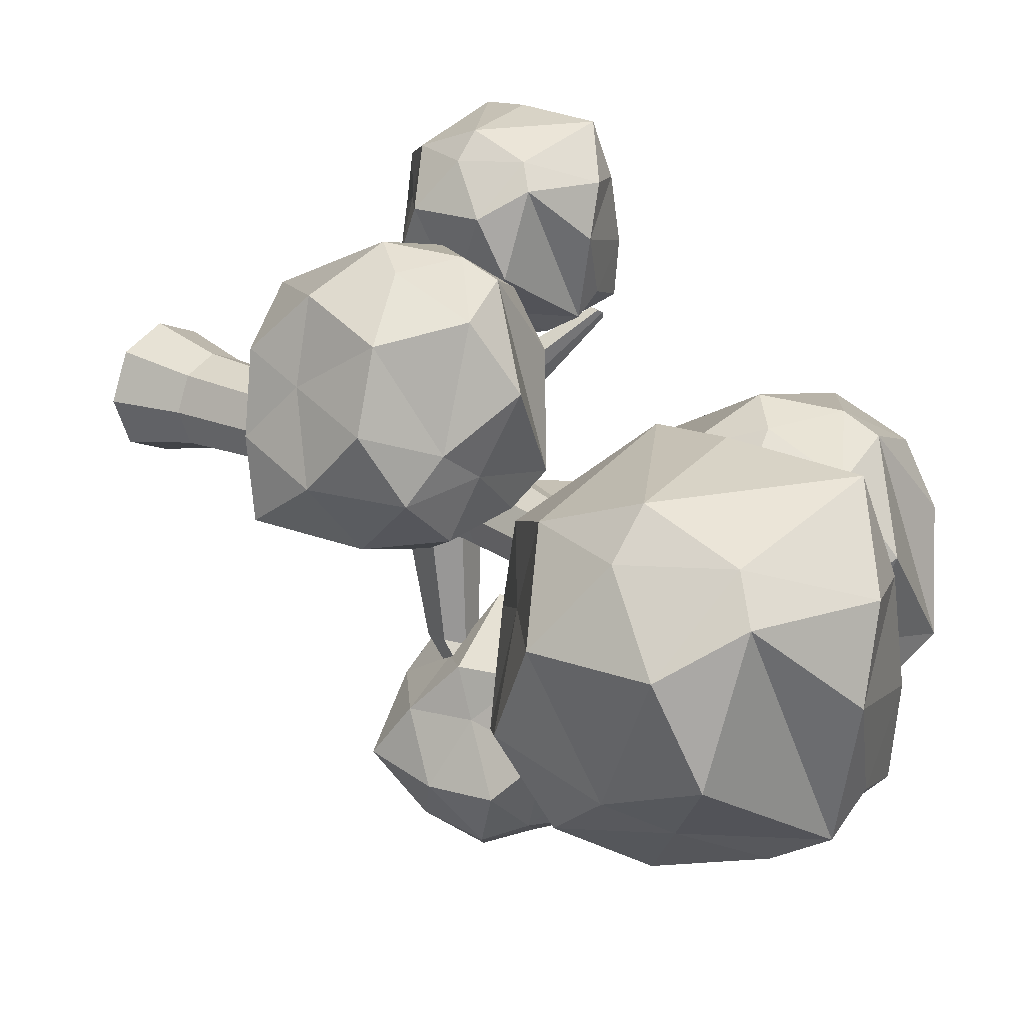
<metadata>
{"format":"obj","ext":"obj","renderer":"f3d","projection":"perspective","resolution":1024,"background":"white","views":[{"elev":19.8,"azim":130.8,"up":"+Z"}]}
</metadata>
<code>
o Icosphere.001
v 0.6201 1.68 2.093
v 1.106 1.592 1.026
v 1.366 2.179 1.264
v 1.498 1.491 1.207
v 0.2893 2.341 1.42
v 0.7706 1.472 1.531
v 0.5661 1.88 1.115
v 1.245 1.638 2.061
v 0.3581 2.493 0.9507
v 0.3226 2.217 2.024
v 1.201 2.534 0.7027
v 0.5017 2.906 1.927
v 0.4514 1.997 2.445
v 1.409 2.38 2.718
v 1.725 1.663 1.83
v 0.9755 2.926 2.483
v 1.365 1.455 2.29
v 1.889 2.988 1.269
v 2.023 2.22 1.902
v 1.659 3.088 1.554
v 1.884 2.205 2.447
v 0.9238 2.995 1.008
v 1.011 2.671 2.59
v 1.403 3.075 2.336
v 1.797 2.529 0.8641
v 0.6464 3.043 1.195
v 1.943 2.787 2.247
v 2.186 2.45 1.338
v 2.128 1.868 1.538
v 1.342 3.098 1.346
v 0.3837 1.845 1.629
v 0.4832 2.835 1.289
v 0.9977 2.897 3.036
v 0.9542 2.051 0.7701
v 1.302 1.356 1.478
v 1.046 1.71 2.434
v 0.4099 2.572 2.256
v 1.463 2.957 0.9276
v 2.148 1.955 1.016
v 2.026 1.833 2.073
v 1.555 2.617 2.592
v 1.207 3.312 1.884
v 2.125 2.822 1.733
v -2.52 2.611 0.4907
v -2.01 2.457 -0.7642
v -1.568 3.044 -0.4654
v -1.587 2.236 -0.5729
v -2.746 3.479 -0.2435
v -2.41 2.371 -0.1759
v -2.55 2.908 -0.6297
v -1.823 2.413 0.4323
v -2.64 3.663 -0.7806
v -2.727 3.295 0.449
v -1.68 3.519 -1.091
v -2.359 4.037 0.3679
v -2.627 2.99 0.92
v -1.443 3.176 1.227
v -1.276 2.339 0.1518
v -1.806 3.913 0.9988
v -1.727 2.164 0.684
v -0.7782 3.833 -0.4324
v -0.8015 2.894 0.2557
v -1.009 3.985 -0.08977
v -0.9519 2.879 0.8901
v -1.876 4.09 -0.705
v -1.826 3.609 1.108
v -1.288 3.987 0.8225
v -1.001 3.36 -0.9228
v -2.175 4.201 -0.4769
v -0.7477 3.535 0.6879
v -0.5705 3.148 -0.3907
v -0.7748 2.492 -0.1886
v -1.37 4.086 -0.3206
v -2.756 2.882 -0.03083
v -2.409 3.999 -0.3747
v -2.075 3.028 -1.032
v -1.837 2.115 -0.2597
v -2.023 2.522 0.8744
v -2.538 3.662 0.7339
v -1.275 3.922 -0.8161
v -0.741 2.615 -0.7885
v -0.8893 2.444 0.433
v -1.223 3.416 1.09
v -1.461 4.329 0.318
v -0.5418 3.561 0.08911
v -0.1517 4.594 1.26
v -0.3873 3.686 -0.01606
v 0.4985 3.929 -0.09863
v -0.06854 3.244 0.2293
v -0.1506 5.249 0.08266
v -0.5143 4.104 0.6929
v -0.5136 4.509 -0.03492
v 0.3032 3.886 1.195
v -0.1938 5.151 -0.5798
v 0.07309 5.302 0.8831
v 0.4056 4.207 -0.9729
v 0.8149 5.608 0.3426
v 0.1893 5.123 1.511
v 1.474 4.477 1.533
v 0.6009 3.322 0.8617
v 1.509 5.286 0.9628
v 0.3489 3.687 1.57
v 1.687 3.991 -0.6156
v 1.404 3.452 0.593
v 1.74 4.399 -0.3118
v 1.559 3.754 1.271
v 0.7686 4.948 -0.8553
v 1.354 5.085 1.24
v 1.922 4.899 0.6607
v 0.973 3.616 -0.8248
v 0.6836 5.337 -0.6346
v 2.049 4.076 0.6795
v 1.462 3.283 -0.2385
v 0.9719 2.961 0.3528
v 1.382 4.682 -0.5427
v -0.4303 4.832 0.6215
v 0.4034 5.38 -0.3846
v -0.2143 4.121 -0.5846
v -0.2154 3.432 0.6536
v 0.4015 4.266 1.619
v 0.5969 5.55 0.9454
v 1.134 4.319 -0.9743
v 0.7995 2.848 -0.3296
v 1.132 3.205 1.029
v 1.749 4.464 1.229
v 1.75 5.153 -0.008975
v 1.965 3.753 0.02313
v -1.433 1.552 2.808
v -1.575 1.005 2.039
v -1.041 1.151 1.989
v -1.383 0.7386 2.187
v -1.433 1.947 2.098
v -1.652 1.257 2.466
v -1.652 1.501 2.027
v -1.159 1.125 2.769
v -1.459 1.888 1.699
v -1.298 1.979 2.581
v -1.097 1.319 1.462
v -0.8507 2.163 2.255
v -1.228 1.871 2.959
v -0.4537 1.482 2.973
v -0.9797 0.7855 2.568
v -0.4321 1.97 2.629
v -1.132 1.006 2.995
v -0.3252 1.189 1.677
v -0.4956 0.864 2.406
v -0.2931 1.435 1.861
v -0.4024 1.046 2.815
v -0.8786 1.765 1.533
v -0.5256 1.848 2.796
v -0.1832 1.736 2.447
v -0.7554 0.9627 1.551
v -0.9298 2 1.666
v -0.107 1.24 2.458
v -0.4607 0.762 1.905
v -0.7561 0.5679 2.261
v -0.5088 1.605 1.721
v -1.601 1.696 2.423
v -1.099 2.026 1.817
v -1.471 1.267 1.696
v -1.472 0.852 2.442
v -1.1 1.355 3.024
v -0.9821 2.129 2.618
v -0.6586 1.386 1.461
v -0.86 0.4998 1.85
v -0.6598 0.7147 2.669
v -0.2875 1.474 2.789
v -0.2868 1.889 2.043
v -0.1573 1.045 2.062
f 30 20 18
f 27 24 41
f 20 43 18
f 30 18 38
f 27 41 21
f 28 39 25
f 19 40 29
f 4 29 15
f 24 42 16
f 25 39 3
f 18 28 25
f 28 19 29
f 4 15 35
f 23 24 16
f 11 25 3
f 16 12 37
f 15 17 8
f 12 32 5
f 22 9 32
f 5 9 7
f 6 1 31
f 42 20 30
f 4 35 2
f 7 6 31
f 43 27 19
f 10 12 5
f 7 2 6
f 43 19 28
f 15 8 35
f 2 35 6
f 43 20 27
f 23 37 13
f 6 8 1
f 43 28 18
f 8 36 1
f 9 34 7
f 39 29 4
f 3 4 2
f 22 11 9
f 42 30 26
f 10 5 31
f 1 10 31
f 41 24 23
f 13 37 10
f 17 36 8
f 40 21 17
f 14 23 13
f 16 26 12
f 38 25 11
f 5 7 31
f 11 34 9
f 42 26 16
f 21 41 14
f 1 13 10
f 41 23 14
f 26 30 22
f 14 13 36
f 40 17 15
f 20 42 24
f 26 32 12
f 36 13 1
f 18 25 38
f 3 2 34
f 37 12 10
f 11 3 34
f 17 14 36
f 38 11 22
f 23 16 37
f 26 22 32
f 39 4 3
f 30 38 22
f 29 40 15
f 32 9 5
f 28 29 39
f 17 21 14
f 35 8 6
f 19 27 21
f 19 21 40
f 34 2 7
f 27 20 24
f 73 63 61
f 70 67 83
f 63 85 61
f 73 61 80
f 70 83 64
f 71 81 68
f 62 82 72
f 47 72 58
f 67 84 59
f 68 81 46
f 61 71 68
f 71 62 72
f 47 58 77
f 66 67 59
f 54 68 46
f 59 55 79
f 58 60 51
f 55 75 48
f 65 52 75
f 48 52 50
f 49 44 74
f 84 63 73
f 47 77 45
f 50 49 74
f 85 70 62
f 53 55 48
f 50 45 49
f 85 62 71
f 58 51 77
f 45 77 49
f 85 63 70
f 66 79 56
f 49 51 44
f 85 71 61
f 51 78 44
f 52 76 50
f 81 72 47
f 46 47 45
f 65 54 52
f 84 73 69
f 53 48 74
f 44 53 74
f 83 67 66
f 56 79 53
f 60 78 51
f 82 64 60
f 57 66 56
f 59 69 55
f 80 68 54
f 48 50 74
f 54 76 52
f 84 69 59
f 64 83 57
f 44 56 53
f 83 66 57
f 69 73 65
f 57 56 78
f 82 60 58
f 63 84 67
f 69 75 55
f 78 56 44
f 61 68 80
f 46 45 76
f 79 55 53
f 54 46 76
f 60 57 78
f 80 54 65
f 66 59 79
f 69 65 75
f 81 47 46
f 73 80 65
f 72 82 58
f 75 52 48
f 71 72 81
f 60 64 57
f 77 51 49
f 62 70 64
f 62 64 82
f 76 45 50
f 70 63 67
f 115 105 103
f 112 109 125
f 105 127 103
f 115 103 122
f 112 125 106
f 113 123 110
f 104 124 114
f 89 114 100
f 109 126 101
f 110 123 88
f 103 113 110
f 113 104 114
f 89 100 119
f 108 109 101
f 96 110 88
f 101 97 121
f 100 102 93
f 97 117 90
f 107 94 117
f 90 94 92
f 91 86 116
f 126 105 115
f 89 119 87
f 92 91 116
f 127 112 104
f 95 97 90
f 92 87 91
f 127 104 113
f 100 93 119
f 87 119 91
f 127 105 112
f 108 121 98
f 91 93 86
f 127 113 103
f 93 120 86
f 94 118 92
f 123 114 89
f 88 89 87
f 107 96 94
f 126 115 111
f 95 90 116
f 86 95 116
f 125 109 108
f 98 121 95
f 102 120 93
f 124 106 102
f 99 108 98
f 101 111 97
f 122 110 96
f 90 92 116
f 96 118 94
f 126 111 101
f 106 125 99
f 86 98 95
f 125 108 99
f 111 115 107
f 99 98 120
f 124 102 100
f 105 126 109
f 111 117 97
f 120 98 86
f 103 110 122
f 88 87 118
f 121 97 95
f 96 88 118
f 102 99 120
f 122 96 107
f 108 101 121
f 111 107 117
f 123 89 88
f 115 122 107
f 114 124 100
f 117 94 90
f 113 114 123
f 102 106 99
f 119 93 91
f 104 112 106
f 104 106 124
f 118 87 92
f 112 105 109
f 157 147 145
f 154 151 167
f 147 169 145
f 157 145 164
f 154 167 148
f 155 165 152
f 146 166 156
f 131 156 142
f 151 168 143
f 152 165 130
f 145 155 152
f 155 146 156
f 131 142 161
f 150 151 143
f 138 152 130
f 143 139 163
f 142 144 135
f 139 159 132
f 149 136 159
f 132 136 134
f 133 128 158
f 168 147 157
f 131 161 129
f 134 133 158
f 169 154 146
f 137 139 132
f 134 129 133
f 169 146 155
f 142 135 161
f 129 161 133
f 169 147 154
f 150 163 140
f 133 135 128
f 169 155 145
f 135 162 128
f 136 160 134
f 165 156 131
f 130 131 129
f 149 138 136
f 168 157 153
f 137 132 158
f 128 137 158
f 167 151 150
f 140 163 137
f 144 162 135
f 166 148 144
f 141 150 140
f 143 153 139
f 164 152 138
f 132 134 158
f 138 160 136
f 168 153 143
f 148 167 141
f 128 140 137
f 167 150 141
f 153 157 149
f 141 140 162
f 166 144 142
f 147 168 151
f 153 159 139
f 162 140 128
f 145 152 164
f 130 129 160
f 163 139 137
f 138 130 160
f 144 141 162
f 164 138 149
f 150 143 163
f 153 149 159
f 165 131 130
f 157 164 149
f 156 166 142
f 159 136 132
f 155 156 165
f 144 148 141
f 161 135 133
f 146 154 148
f 146 148 166
f 160 129 134
f 154 147 151
o Icosphere
v 0.6201 1.68 2.093
v 1.106 1.592 1.026
v 1.366 2.179 1.264
v 1.498 1.491 1.207
v 0.2893 2.341 1.42
v 0.7706 1.472 1.531
v 0.5661 1.88 1.115
v 1.245 1.638 2.061
v 0.3581 2.493 0.9507
v 0.3226 2.217 2.024
v 1.201 2.534 0.7027
v 0.5017 2.906 1.927
v 0.4514 1.997 2.445
v 1.409 2.38 2.718
v 1.725 1.663 1.83
v 0.9755 2.926 2.483
v 1.365 1.455 2.29
v 1.889 2.988 1.269
v 2.023 2.22 1.902
v 1.659 3.088 1.554
v 1.884 2.205 2.447
v 0.9238 2.995 1.008
v 1.011 2.671 2.59
v 1.403 3.075 2.336
v 1.797 2.529 0.8641
v 0.6464 3.043 1.195
v 1.943 2.787 2.247
v 2.186 2.45 1.338
v 2.128 1.868 1.538
v 1.342 3.098 1.346
v 0.3837 1.845 1.629
v 0.4832 2.835 1.289
v 0.9977 2.897 3.036
v 0.9542 2.051 0.7701
v 1.302 1.356 1.478
v 1.046 1.71 2.434
v 0.4099 2.572 2.256
v 1.463 2.957 0.9276
v 2.148 1.955 1.016
v 2.026 1.833 2.073
v 1.555 2.617 2.592
v 1.207 3.312 1.884
v 2.125 2.822 1.733
v -2.52 2.611 0.4907
v -2.01 2.457 -0.7642
v -1.568 3.044 -0.4654
v -1.587 2.236 -0.5729
v -2.746 3.479 -0.2435
v -2.41 2.371 -0.1759
v -2.55 2.908 -0.6297
v -1.823 2.413 0.4323
v -2.64 3.663 -0.7806
v -2.727 3.295 0.449
v -1.68 3.519 -1.091
v -2.359 4.037 0.3679
v -2.627 2.99 0.92
v -1.443 3.176 1.227
v -1.276 2.339 0.1518
v -1.806 3.913 0.9988
v -1.727 2.164 0.684
v -0.7782 3.833 -0.4324
v -0.8015 2.894 0.2557
v -1.009 3.985 -0.08977
v -0.9519 2.879 0.8901
v -1.876 4.09 -0.705
v -1.826 3.609 1.108
v -1.288 3.987 0.8225
v -1.001 3.36 -0.9228
v -2.175 4.201 -0.4769
v -0.7477 3.535 0.6879
v -0.5705 3.148 -0.3907
v -0.7748 2.492 -0.1886
v -1.37 4.086 -0.3206
v -2.756 2.882 -0.03083
v -2.409 3.999 -0.3747
v -2.075 3.028 -1.032
v -1.837 2.115 -0.2597
v -2.023 2.522 0.8744
v -2.538 3.662 0.7339
v -1.275 3.922 -0.8161
v -0.741 2.615 -0.7885
v -0.8893 2.444 0.433
v -1.223 3.416 1.09
v -1.461 4.329 0.318
v -0.5418 3.561 0.08911
v -1.186 1.556 -0.7126
v -0.6024 0.8656 -1.276
v -0.3987 1.416 -1.479
v -0.2771 0.9533 -1.057
v -1.384 1.516 -1.596
v -0.9743 1.079 -0.9157
v -1.096 1.054 -1.462
v -0.623 1.568 -0.6411
v -1.256 1.32 -1.982
v -1.44 1.826 -1.133
v -0.466 1.267 -2.077
v -1.261 2.219 -1.62
v -1.385 1.966 -0.7138
v -0.5625 2.476 -0.691
v -0.16 1.482 -0.7526
v -0.9145 2.632 -1.235
v -0.5487 1.61 -0.3671
v 0.07423 1.983 -1.944
v 0.1003 1.911 -1.037
v -0.1711 2.207 -1.853
v -0.1002 2.237 -0.6992
v -0.7536 1.729 -2.212
v -0.8994 2.541 -0.9994
v -0.5098 2.673 -1.38
v 0.0456 1.424 -1.912
v -1.028 1.853 -2.154
v -0.01588 2.485 -1.194
v 0.3274 1.713 -1.523
v 0.2431 1.465 -1.028
v -0.4257 2.05 -2.023
v -1.332 1.342 -1.135
v -1.189 1.765 -1.977
v -0.6993 0.9793 -1.749
v -0.4917 1.022 -0.8194
v -0.8526 1.834 -0.4739
v -1.392 2.208 -1.208
v -0.2596 1.705 -2.182
v 0.3344 1.189 -1.409
v 0.07632 1.774 -0.6787
v -0.4129 2.56 -0.9075
v -0.6205 2.517 -1.837
v 0.2198 2.197 -1.521
f 199 189 187
f 196 193 210
f 189 212 187
f 199 187 207
f 196 210 190
f 197 208 194
f 188 209 198
f 173 198 184
f 193 211 185
f 194 208 172
f 187 197 194
f 197 188 198
f 173 184 204
f 192 193 185
f 180 194 172
f 185 181 206
f 184 186 177
f 181 201 174
f 191 178 201
f 174 178 176
f 175 170 200
f 211 189 199
f 173 204 171
f 176 175 200
f 212 196 188
f 179 181 174
f 176 171 175
f 212 188 197
f 184 177 204
f 171 204 175
f 212 189 196
f 192 206 182
f 175 177 170
f 212 197 187
f 177 205 170
f 178 203 176
f 208 198 173
f 172 173 171
f 191 180 178
f 211 199 195
f 179 174 200
f 170 179 200
f 210 193 192
f 182 206 179
f 186 205 177
f 209 190 186
f 183 192 182
f 185 195 181
f 207 194 180
f 174 176 200
f 180 203 178
f 211 195 185
f 190 210 183
f 170 182 179
f 210 192 183
f 195 199 191
f 183 182 205
f 209 186 184
f 189 211 193
f 195 201 181
f 205 182 170
f 187 194 207
f 172 171 203
f 206 181 179
f 180 172 203
f 186 183 205
f 207 180 191
f 192 185 206
f 195 191 201
f 208 173 172
f 199 207 191
f 198 209 184
f 201 178 174
f 197 198 208
f 186 190 183
f 204 177 175
f 188 196 190
f 188 190 209
f 203 171 176
f 196 189 193
f 242 232 230
f 239 236 252
f 232 254 230
f 242 230 249
f 239 252 233
f 240 250 237
f 231 251 241
f 216 241 227
f 236 253 228
f 237 250 215
f 230 240 237
f 240 231 241
f 216 227 246
f 235 236 228
f 223 237 215
f 228 224 248
f 227 229 220
f 224 244 217
f 234 221 244
f 217 221 219
f 218 213 243
f 253 232 242
f 216 246 214
f 219 218 243
f 254 239 231
f 222 224 217
f 219 214 218
f 254 231 240
f 227 220 246
f 214 246 218
f 254 232 239
f 235 248 225
f 218 220 213
f 254 240 230
f 220 247 213
f 221 245 219
f 250 241 216
f 215 216 214
f 234 223 221
f 253 242 238
f 222 217 243
f 213 222 243
f 252 236 235
f 225 248 222
f 229 247 220
f 251 233 229
f 226 235 225
f 228 238 224
f 249 237 223
f 217 219 243
f 223 245 221
f 253 238 228
f 233 252 226
f 213 225 222
f 252 235 226
f 238 242 234
f 226 225 247
f 251 229 227
f 232 253 236
f 238 244 224
f 247 225 213
f 230 237 249
f 215 214 245
f 248 224 222
f 223 215 245
f 229 226 247
f 249 223 234
f 235 228 248
f 238 234 244
f 250 216 215
f 242 249 234
f 241 251 227
f 244 221 217
f 240 241 250
f 229 233 226
f 246 220 218
f 231 239 233
f 231 233 251
f 245 214 219
f 239 232 236
f 284 274 272
f 281 278 294
f 274 296 272
f 284 272 291
f 281 294 275
f 282 292 279
f 273 293 283
f 258 283 269
f 278 295 270
f 279 292 257
f 272 282 279
f 282 273 283
f 258 269 288
f 277 278 270
f 265 279 257
f 270 266 290
f 269 271 262
f 266 286 259
f 276 263 286
f 259 263 261
f 260 255 285
f 295 274 284
f 258 288 256
f 261 260 285
f 296 281 273
f 264 266 259
f 261 256 260
f 296 273 282
f 269 262 288
f 256 288 260
f 296 274 281
f 277 290 267
f 260 262 255
f 296 282 272
f 262 289 255
f 263 287 261
f 292 283 258
f 257 258 256
f 276 265 263
f 295 284 280
f 264 259 285
f 255 264 285
f 294 278 277
f 267 290 264
f 271 289 262
f 293 275 271
f 268 277 267
f 270 280 266
f 291 279 265
f 259 261 285
f 265 287 263
f 295 280 270
f 275 294 268
f 255 267 264
f 294 277 268
f 280 284 276
f 268 267 289
f 293 271 269
f 274 295 278
f 280 286 266
f 289 267 255
f 272 279 291
f 257 256 287
f 290 266 264
f 265 257 287
f 271 268 289
f 291 265 276
f 277 270 290
f 280 276 286
f 292 258 257
f 284 291 276
f 283 293 269
f 286 263 259
f 282 283 292
f 271 275 268
f 288 262 260
f 273 281 275
f 273 275 293
f 287 256 261
f 281 274 278
o Cylinder
v -0.4224 -1.7 0.1599
v -0.4224 0.8599 0.1599
v -0.1593 -1.7 0.2689
v -0.1593 0.8599 0.2689
v -0.05031 -1.7 0.532
v -0.05031 0.8599 0.532
v -0.1593 -1.7 0.7952
v -0.1593 0.8599 0.7952
v -0.4224 -1.7 0.9041
v -0.4224 0.8599 0.9041
v -0.6855 -1.7 0.7952
v -0.6855 0.8599 0.7952
v -0.7945 -1.7 0.532
v -0.7945 0.8599 0.532
v -0.6855 -1.7 0.2689
v -0.6855 0.8599 0.2689
v 0.968 3.748 0.3794
v 1.069 3.708 0.4241
v 1.11 3.692 0.532
v 1.069 3.708 0.64
v 0.968 3.748 0.6847
v 0.8676 3.787 0.64
v 0.826 3.804 0.532
v 0.8676 3.787 0.4241
v 0.2324 2.446 0.4633
v 0.1435 2.49 0.6326
v -0.128 2.719 0.587
v -0.1259 2.845 0.3807
v -0.005752 2.603 0.6838
v -0.06267 2.725 0.2295
v 0.2088 2.496 0.2752
v 0.08659 2.612 0.1783
v -0.4224 -1.127 0.1599
v -0.1593 -1.127 0.2689
v -0.05031 -1.127 0.532
v -0.1593 -1.127 0.7952
v -0.4224 -1.127 0.9041
v -0.6855 -1.127 0.7952
v -0.7945 -1.127 0.532
v -0.6855 -1.127 0.2689
v -0.06638 -1.7 0.176
v 0.0811 -1.7 0.532
v -0.06638 -1.7 0.8881
v -0.4224 -1.7 1.036
v -0.7785 -1.7 0.8881
v -0.9259 -1.7 0.532
v -0.7785 -1.7 0.176
v -0.4224 -1.7 0.02852
v 0.05198 1.986 0.6752
v -0.4133 1.989 0.4792
v -0.1512 1.995 0.7607
v -0.2801 2.074 0.2433
v -0.09109 2 0.1719
v 0.1337 1.892 0.4873
v -0.3226 2.07 0.6596
v 0.08031 1.925 0.273
v -0.128 2.719 0.587
v -0.1259 2.845 0.3807
v -0.06267 2.725 0.2295
v -0.4133 1.989 0.4792
v -0.2801 2.074 0.2433
v -0.3226 2.07 0.6596
v -1.493 2.883 0.3199
v -1.484 2.916 0.2792
v -1.477 2.893 0.2418
v -1.596 2.75 0.2728
v -1.562 2.768 0.2236
v -1.573 2.756 0.3145
v -0.9596 2.074 0.4771
v -1.017 2.03 0.3649
v -0.7802 2.474 0.2227
v -0.8158 2.547 0.318
v -0.9324 2.082 0.2208
v -0.8212 2.466 0.4428
v -0.06158 1.354 0.746
v -0.5918 1.46 0.504
v -0.2782 1.463 0.8279
v -0.47 1.505 0.2553
v -0.2098 1.563 0.1873
v 0.04753 1.409 0.5083
v -0.4952 1.53 0.7216
v -0.0319 1.426 0.2711
v 0.04996 1.549 0.5086
v -0.09417 1.354 0.7117
v 0.9555 2.217 1.716
v 0.8919 2.209 1.744
v 0.9883 2.186 1.661
v 0.9651 2.019 1.765
v 0.8902 2.04 1.787
v 0.9959 2.033 1.688
v 0.4928 1.441 1.274
v 0.3453 1.507 1.327
v 0.4112 1.862 1.271
v 0.5464 1.862 1.214
v 0.6042 1.799 1.091
v 0.5638 1.476 1.114
v -0.1142 1.088 0.7725
v -0.7011 1.137 0.5191
v -0.3559 1.138 0.869
v -0.5861 1.158 0.2626
v -0.3311 1.125 0.1744
v -0.005189 1.113 0.5211
v -0.6015 1.105 0.7591
v -0.1005 1.121 0.2699
v -0.47 1.505 0.2553
v -0.2098 1.563 0.1873
v -0.0319 1.426 0.2711
v -0.5861 1.158 0.2626
v -0.3311 1.125 0.1744
v -0.1005 1.121 0.2699
v -0.2578 1.957 -1.201
v -0.1743 1.972 -1.214
v -0.1255 1.916 -1.213
v -0.3078 1.866 -1.25
v -0.2292 1.86 -1.282
v -0.1589 1.836 -1.258
v -0.1295 1.458 -0.6252
v -0.2469 1.557 -0.6701
v -0.3371 1.272 -0.7087
v -0.1817 1.258 -0.647
v -0.4243 1.52 -0.628
v -0.5095 1.292 -0.6469
v -1.443 1.8 1.512
v -1.376 1.806 1.582
v -1.423 1.817 1.559
v -1.461 1.73 1.515
v -1.387 1.735 1.59
v -1.439 1.724 1.567
v -0.854 1.234 1.17
v -1.019 1.21 1.096
v -0.8039 1.453 1.143
v -1.086 1.231 0.9353
v -1.014 1.449 0.9251
v -0.95 1.497 1.071
v -0.4224 -0.2188 0.2009
v -0.1882 -0.2188 0.2979
v -0.09126 -0.2188 0.532
v -0.1882 -0.2188 0.7662
v -0.4224 -0.2188 0.8632
v -0.6566 -0.2188 0.7662
v -0.7536 -0.2188 0.532
v -0.6566 -0.2188 0.2979
f 431 298 300 432
f 432 300 302 433
f 433 302 304 434
f 434 304 306 435
f 435 306 308 436
f 436 308 310 437
f 322 321 315 316
f 437 310 312 438
f 438 312 298 431
f 297 299 301 303 305 307 309 311
f 314 313 320 319 318 317 316 315
f 324 323 318 319
f 325 322 316 317
f 326 324 319 320
f 321 327 314 315
f 323 325 317 318
f 328 326 320 313
f 327 328 313 314
f 352 349 328 327
f 349 348 326 328
f 351 347 325 323
f 350 352 327 321
f 324 326 355 354
f 347 345 322 325
f 323 324 354 353
f 345 350 321 322
f 343 336 329 344
f 342 335 336 343
f 341 334 335 342
f 340 333 334 341
f 339 332 333 340
f 338 331 332 339
f 337 330 331 338
f 344 329 330 337
f 297 344 337 299
f 299 337 338 301
f 301 338 339 303
f 303 339 340 305
f 305 340 341 307
f 307 341 342 309
f 309 342 343 311
f 311 343 344 297
f 390 389 382 381
f 372 377 351 346
f 388 387 384 385
f 374 372 346 348
f 376 378 352 350
f 377 373 347 351
f 375 374 348 349
f 378 375 349 352
f 368 367 361 360
f 366 365 364 362
f 348 346 356 357
f 346 351 358 356
f 351 323 353 358
f 326 348 357 355
f 363 362 360 361
f 362 364 359 360
f 369 366 362 363
f 367 369 363 361
f 370 368 360 359
f 365 370 359 364
f 358 353 370 365
f 353 354 368 370
f 355 357 369 367
f 357 356 366 369
f 356 358 365 366
f 354 355 367 368
f 374 375 402 401
f 400 397 405 406
f 425 427 420 423
f 398 400 378 376
f 396 394 372 374
f 395 393 371 373
f 426 425 423 424
f 393 398 376 371
f 384 386 383 381
f 385 384 381 382
f 389 388 385 382
f 391 390 381 383
f 392 391 383 386
f 387 392 386 384
f 371 376 392 387
f 376 350 391 392
f 350 345 390 391
f 347 373 388 389
f 373 371 387 388
f 345 347 389 390
f 304 302 398 393
f 310 308 399 394
f 306 304 393 395
f 312 310 394 396
f 302 300 400 398
f 308 306 395 399
f 298 312 396 397
f 300 298 397 400
f 416 415 411 412
f 414 413 409 408
f 378 400 406 403
f 397 396 404 405
f 396 374 401 404
f 375 378 403 402
f 412 411 408 409
f 411 410 407 408
f 417 414 408 407
f 413 416 412 409
f 415 418 410 411
f 418 417 407 410
f 404 401 417 418
f 405 404 418 415
f 403 406 416 413
f 401 402 414 417
f 402 403 413 414
f 406 405 415 416
f 424 423 420 421
f 422 424 421 419
f 428 426 424 422
f 430 429 419 421
f 427 430 421 420
f 429 428 422 419
f 372 394 428 429
f 373 377 430 427
f 377 372 429 430
f 394 399 426 428
f 399 395 425 426
f 395 373 427 425
f 336 438 431 329
f 335 437 438 336
f 334 436 437 335
f 333 435 436 334
f 332 434 435 333
f 331 433 434 332
f 330 432 433 331
f 329 431 432 330

</code>
